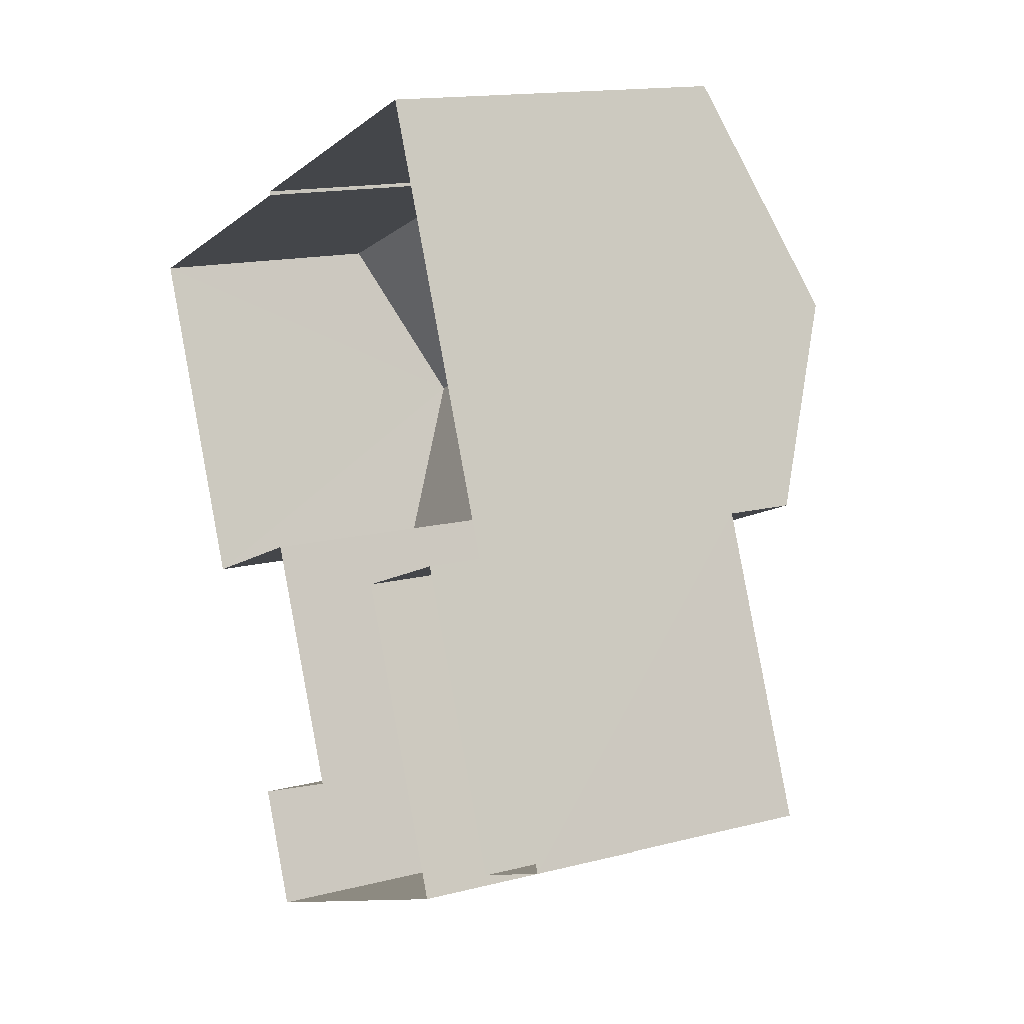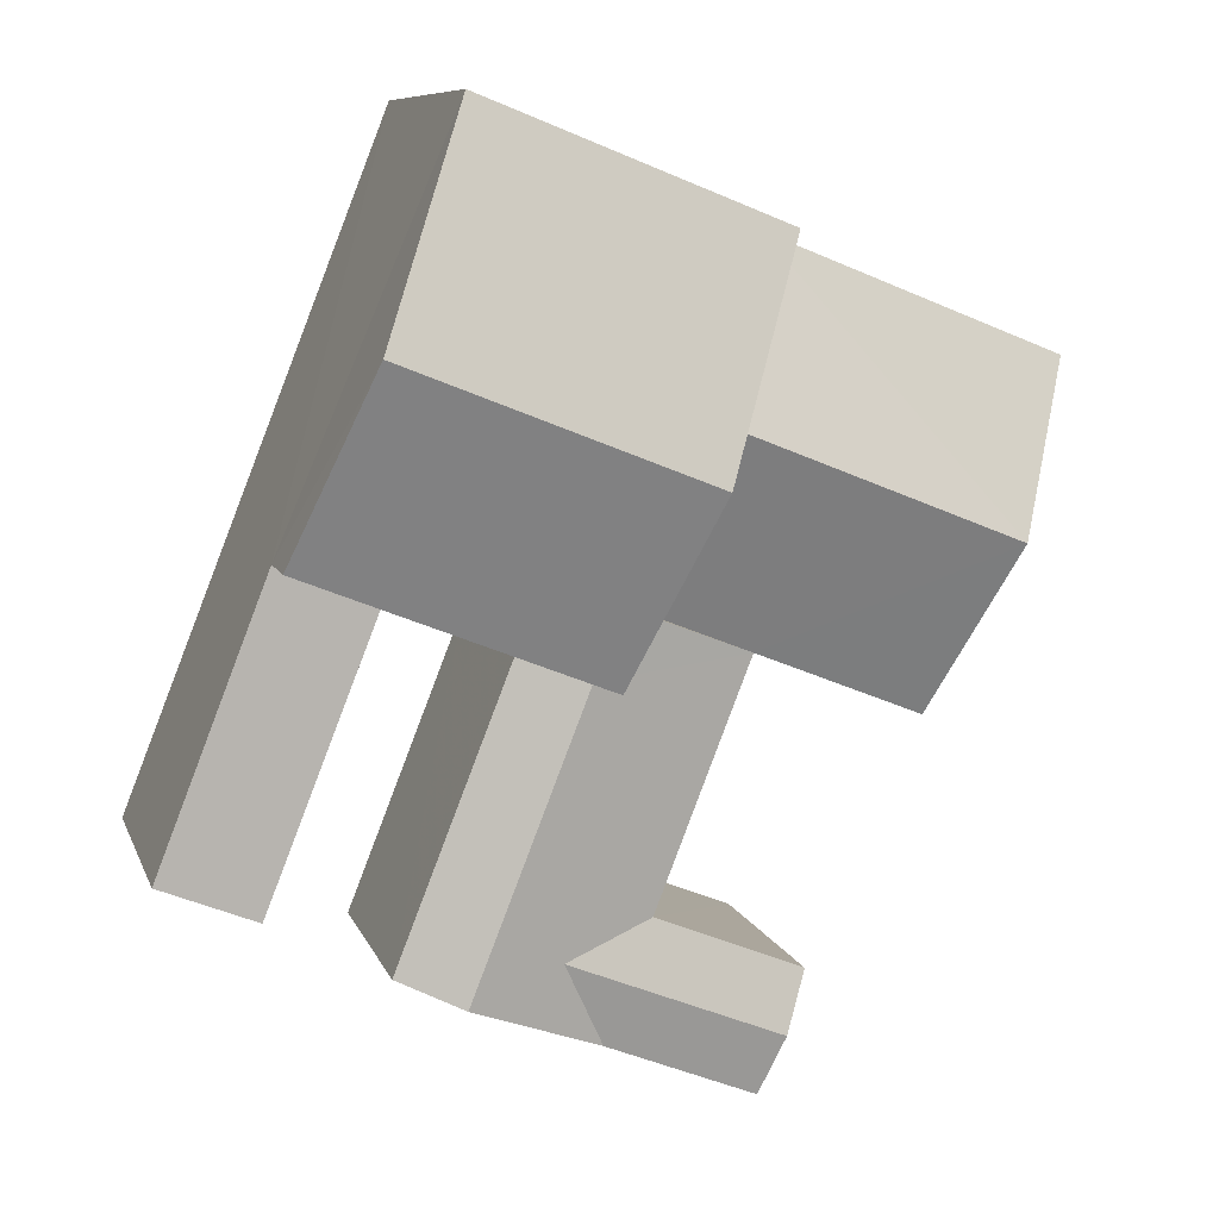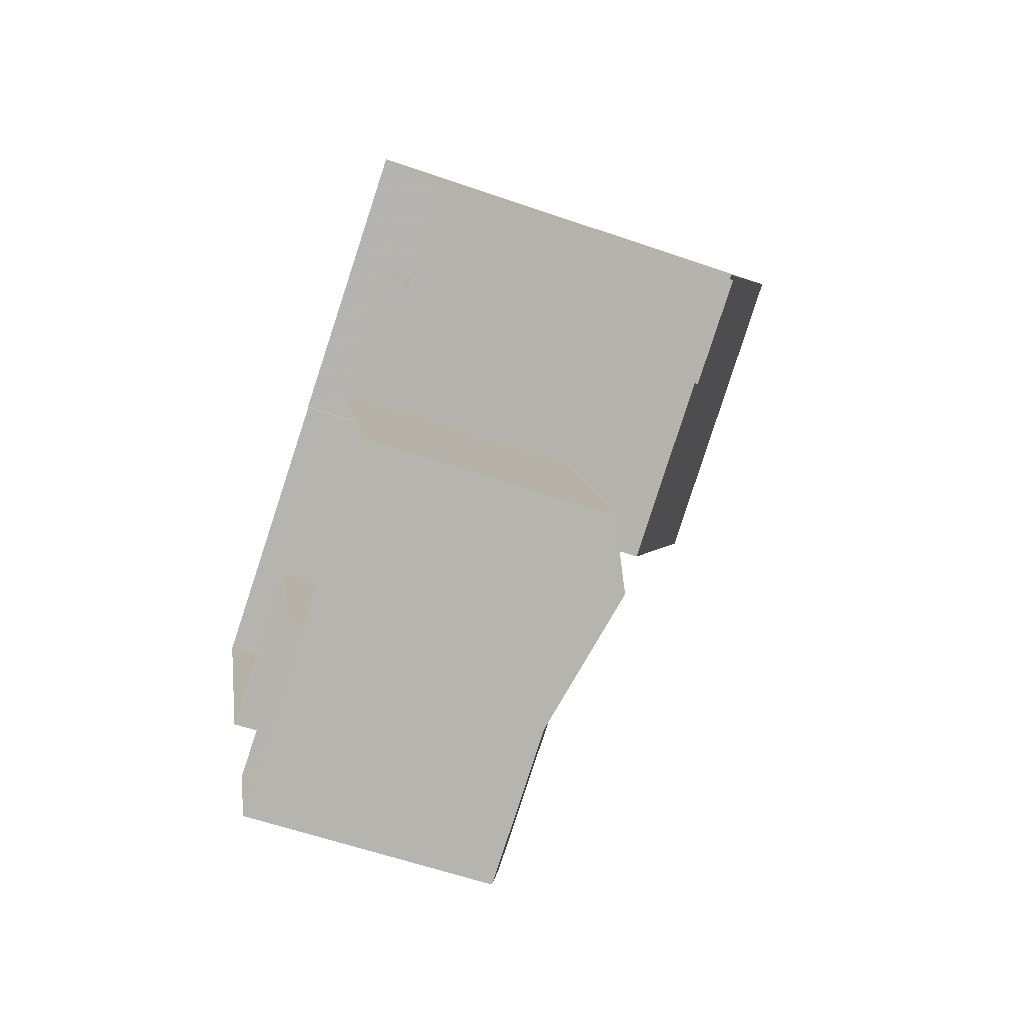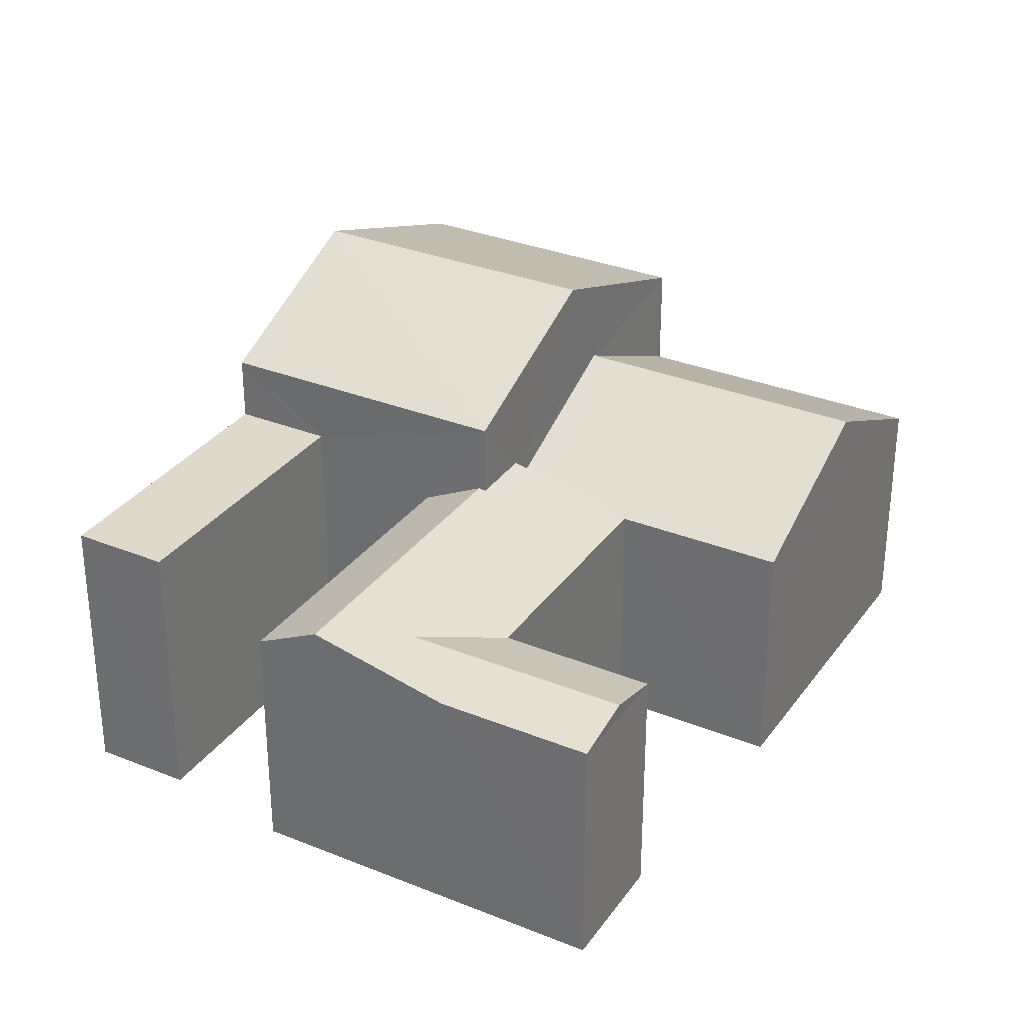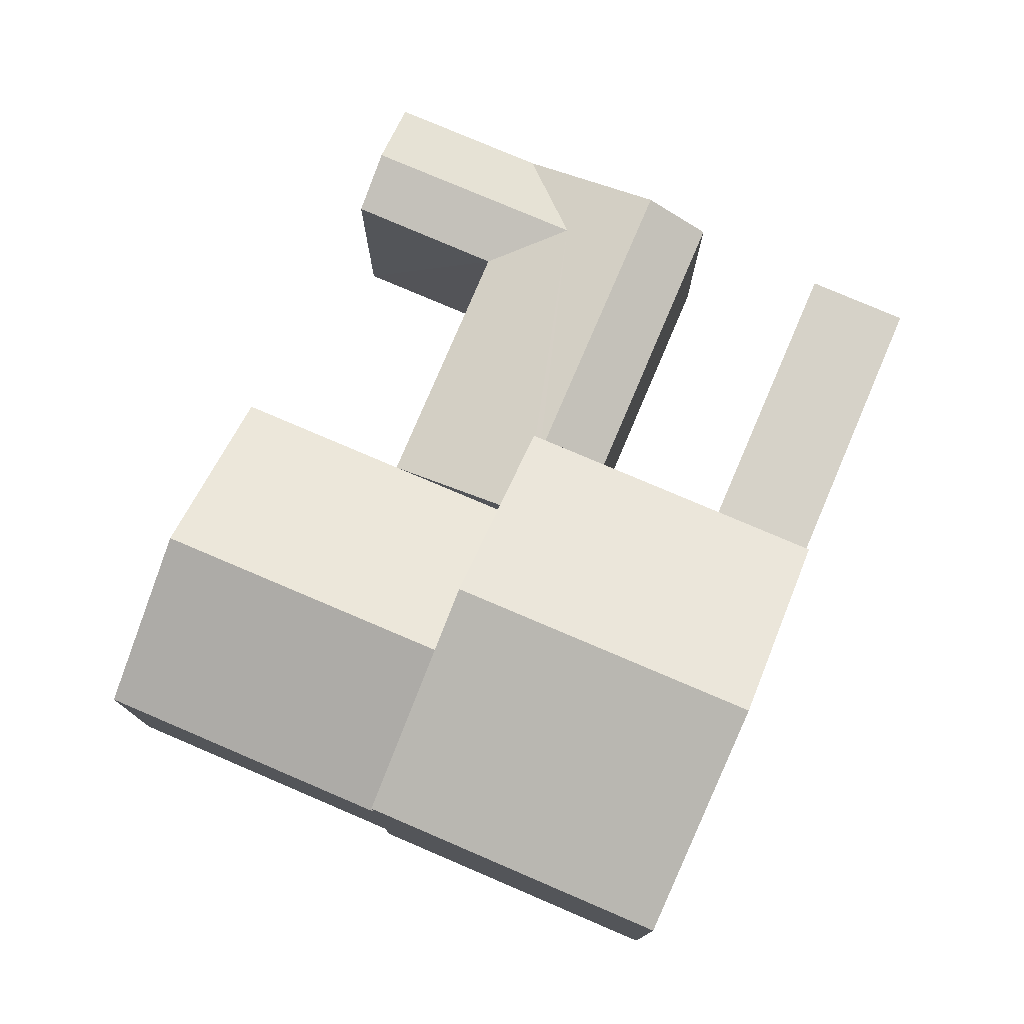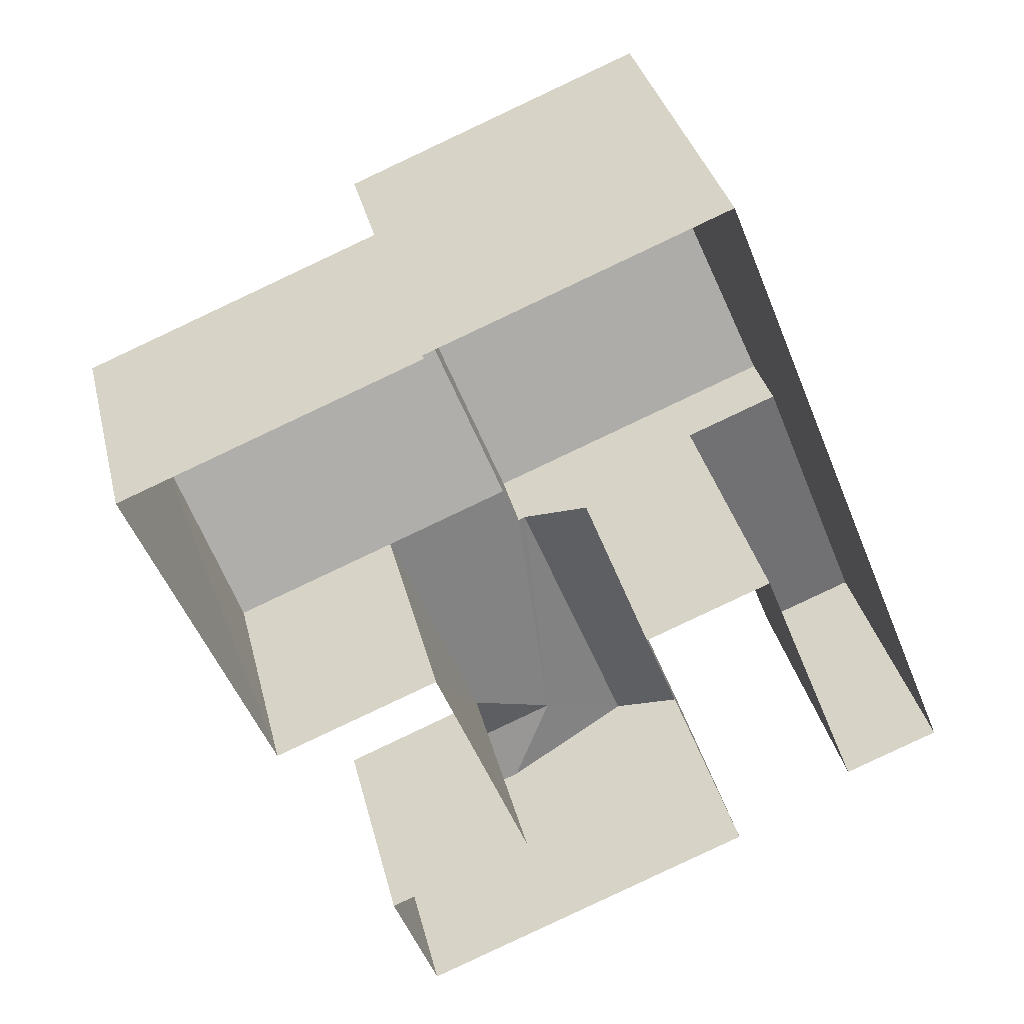
<metadata>
{"format":"obj","ext":"obj","renderer":"f3d","projection":"perspective","resolution":1024,"background":"white","views":[{"elev":14.4,"azim":-119.7,"up":"+Y"},{"elev":8.6,"azim":-14.6,"up":"+Y"},{"elev":-59.5,"azim":-109.4,"up":"+Y"},{"elev":31.7,"azim":8.1,"up":"+Z"},{"elev":77.8,"azim":-178.4,"up":"+Z"},{"elev":35.1,"azim":166.6,"up":"+Y"}]}
</metadata>
<code>
v -3.16e+05 4.015e+04 3.342
v -3.16e+05 4.014e+04 3.342
v -3.161e+05 4.014e+04 3.344
v -3.161e+05 4.015e+04 3.346
v -3.161e+05 4.015e+04 3.35
v -3.161e+05 4.015e+04 3.346
v -3.161e+05 4.013e+04 3.342
v -3.161e+05 4.014e+04 3.344
v -3.16e+05 4.013e+04 3.342
v -3.161e+05 4.014e+04 3.347
v -3.161e+05 4.014e+04 3.349
v -3.161e+05 4.014e+04 3.35
v -3.161e+05 4.014e+04 3.347
v -3.161e+05 4.014e+04 3.349
v -3.161e+05 4.013e+04 9.854
v -3.16e+05 4.013e+04 9.459
v -3.161e+05 4.014e+04 9.461
v -3.161e+05 4.014e+04 9.857
v -3.161e+05 4.013e+04 9.461
v -3.161e+05 4.013e+04 9.459
v -3.16e+05 4.014e+04 9.459
v -3.16e+05 4.014e+04 11.51
v -3.161e+05 4.014e+04 9.461
v -3.161e+05 4.015e+04 11.52
v -3.161e+05 4.014e+04 9.463
v -3.161e+05 4.015e+04 14.19
v -3.161e+05 4.014e+04 12.1
v -3.161e+05 4.015e+04 14.18
v -3.161e+05 4.014e+04 12.1
v -3.161e+05 4.014e+04 10.27
v -3.161e+05 4.014e+04 9.464
v -3.161e+05 4.013e+04 10.27
v -3.161e+05 4.014e+04 9.464
v -3.161e+05 4.015e+04 12.1
v -3.161e+05 4.015e+04 12.1
v -3.161e+05 4.015e+04 9.463
v -3.16e+05 4.015e+04 9.459
v -3.161e+05 4.014e+04 10.44
v -3.161e+05 4.014e+04 10.44
v -3.161e+05 4.014e+04 10.44
v -3.161e+05 4.014e+04 10.44
v -3.161e+05 4.014e+04 10.24
v -3.161e+05 4.014e+04 10.24
f 1 2 3
f 3 4 1
f 4 5 6
f 7 8 9
f 10 8 7
f 5 11 12
f 13 3 8
f 12 11 14
f 13 8 10
f 11 4 13
f 4 3 13
f 11 5 4
f 15 16 17
f 18 15 17
f 19 20 15
f 18 19 15
f 21 22 23
f 23 24 25
f 23 22 24
f 26 27 28
f 26 29 27
f 30 31 32
f 30 33 31
f 34 35 26
f 28 34 26
f 36 22 37
f 36 24 22
f 38 39 40
f 41 38 40
f 19 18 32
f 32 18 30
f 42 18 17
f 23 42 17
f 43 42 23
f 30 18 42
f 11 13 33
f 33 41 11
f 29 38 41
f 27 29 41
f 42 27 30
f 30 27 33
f 27 41 33
f 13 10 31
f 33 13 31
f 21 2 22
f 2 1 22
f 1 37 22
f 20 19 7
f 7 19 10
f 10 32 31
f 10 19 32
f 9 17 16
f 9 8 17
f 27 42 43
f 4 6 36
f 24 43 25
f 27 43 28
f 36 6 34
f 24 36 34
f 28 24 34
f 28 43 24
f 17 8 3
f 23 17 3
f 7 9 20
f 20 16 15
f 20 9 16
f 35 6 5
f 35 34 6
f 38 12 39
f 12 38 5
f 26 35 38
f 26 38 29
f 35 5 38
f 11 40 14
f 11 41 40
f 23 3 2
f 21 23 2
f 25 43 23
f 36 37 1
f 4 36 1
f 39 12 14
f 40 39 14

</code>
